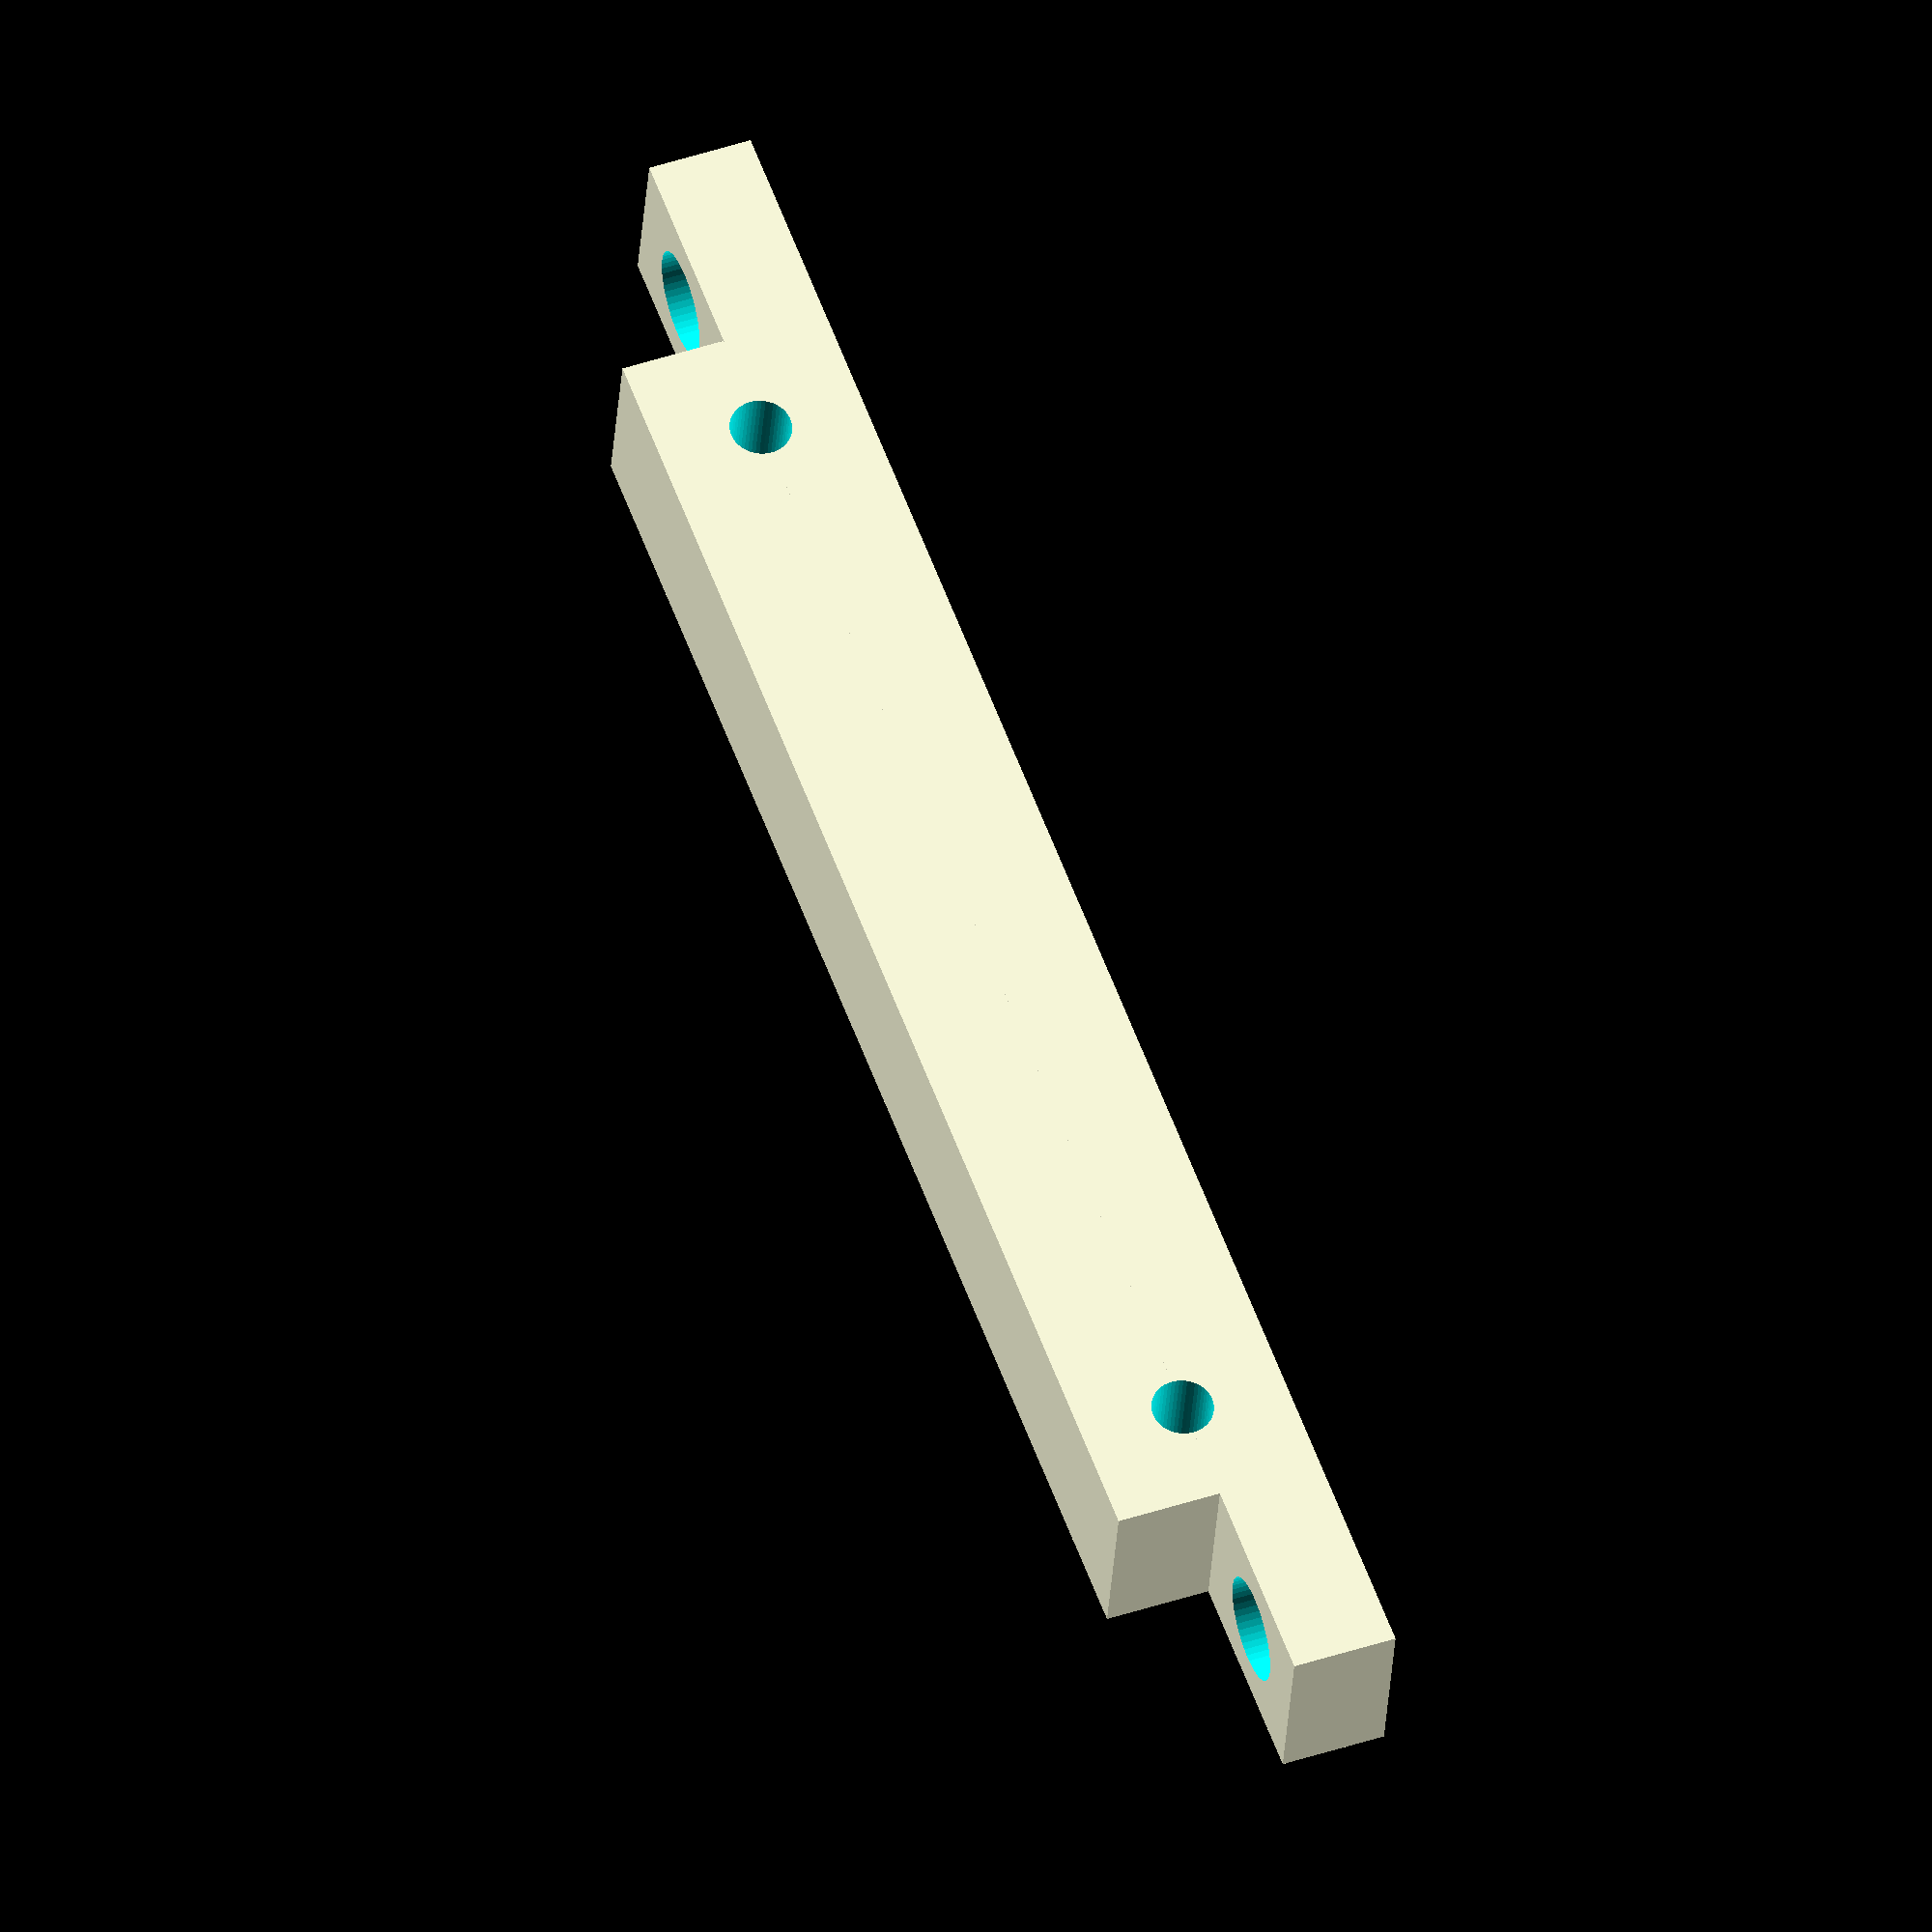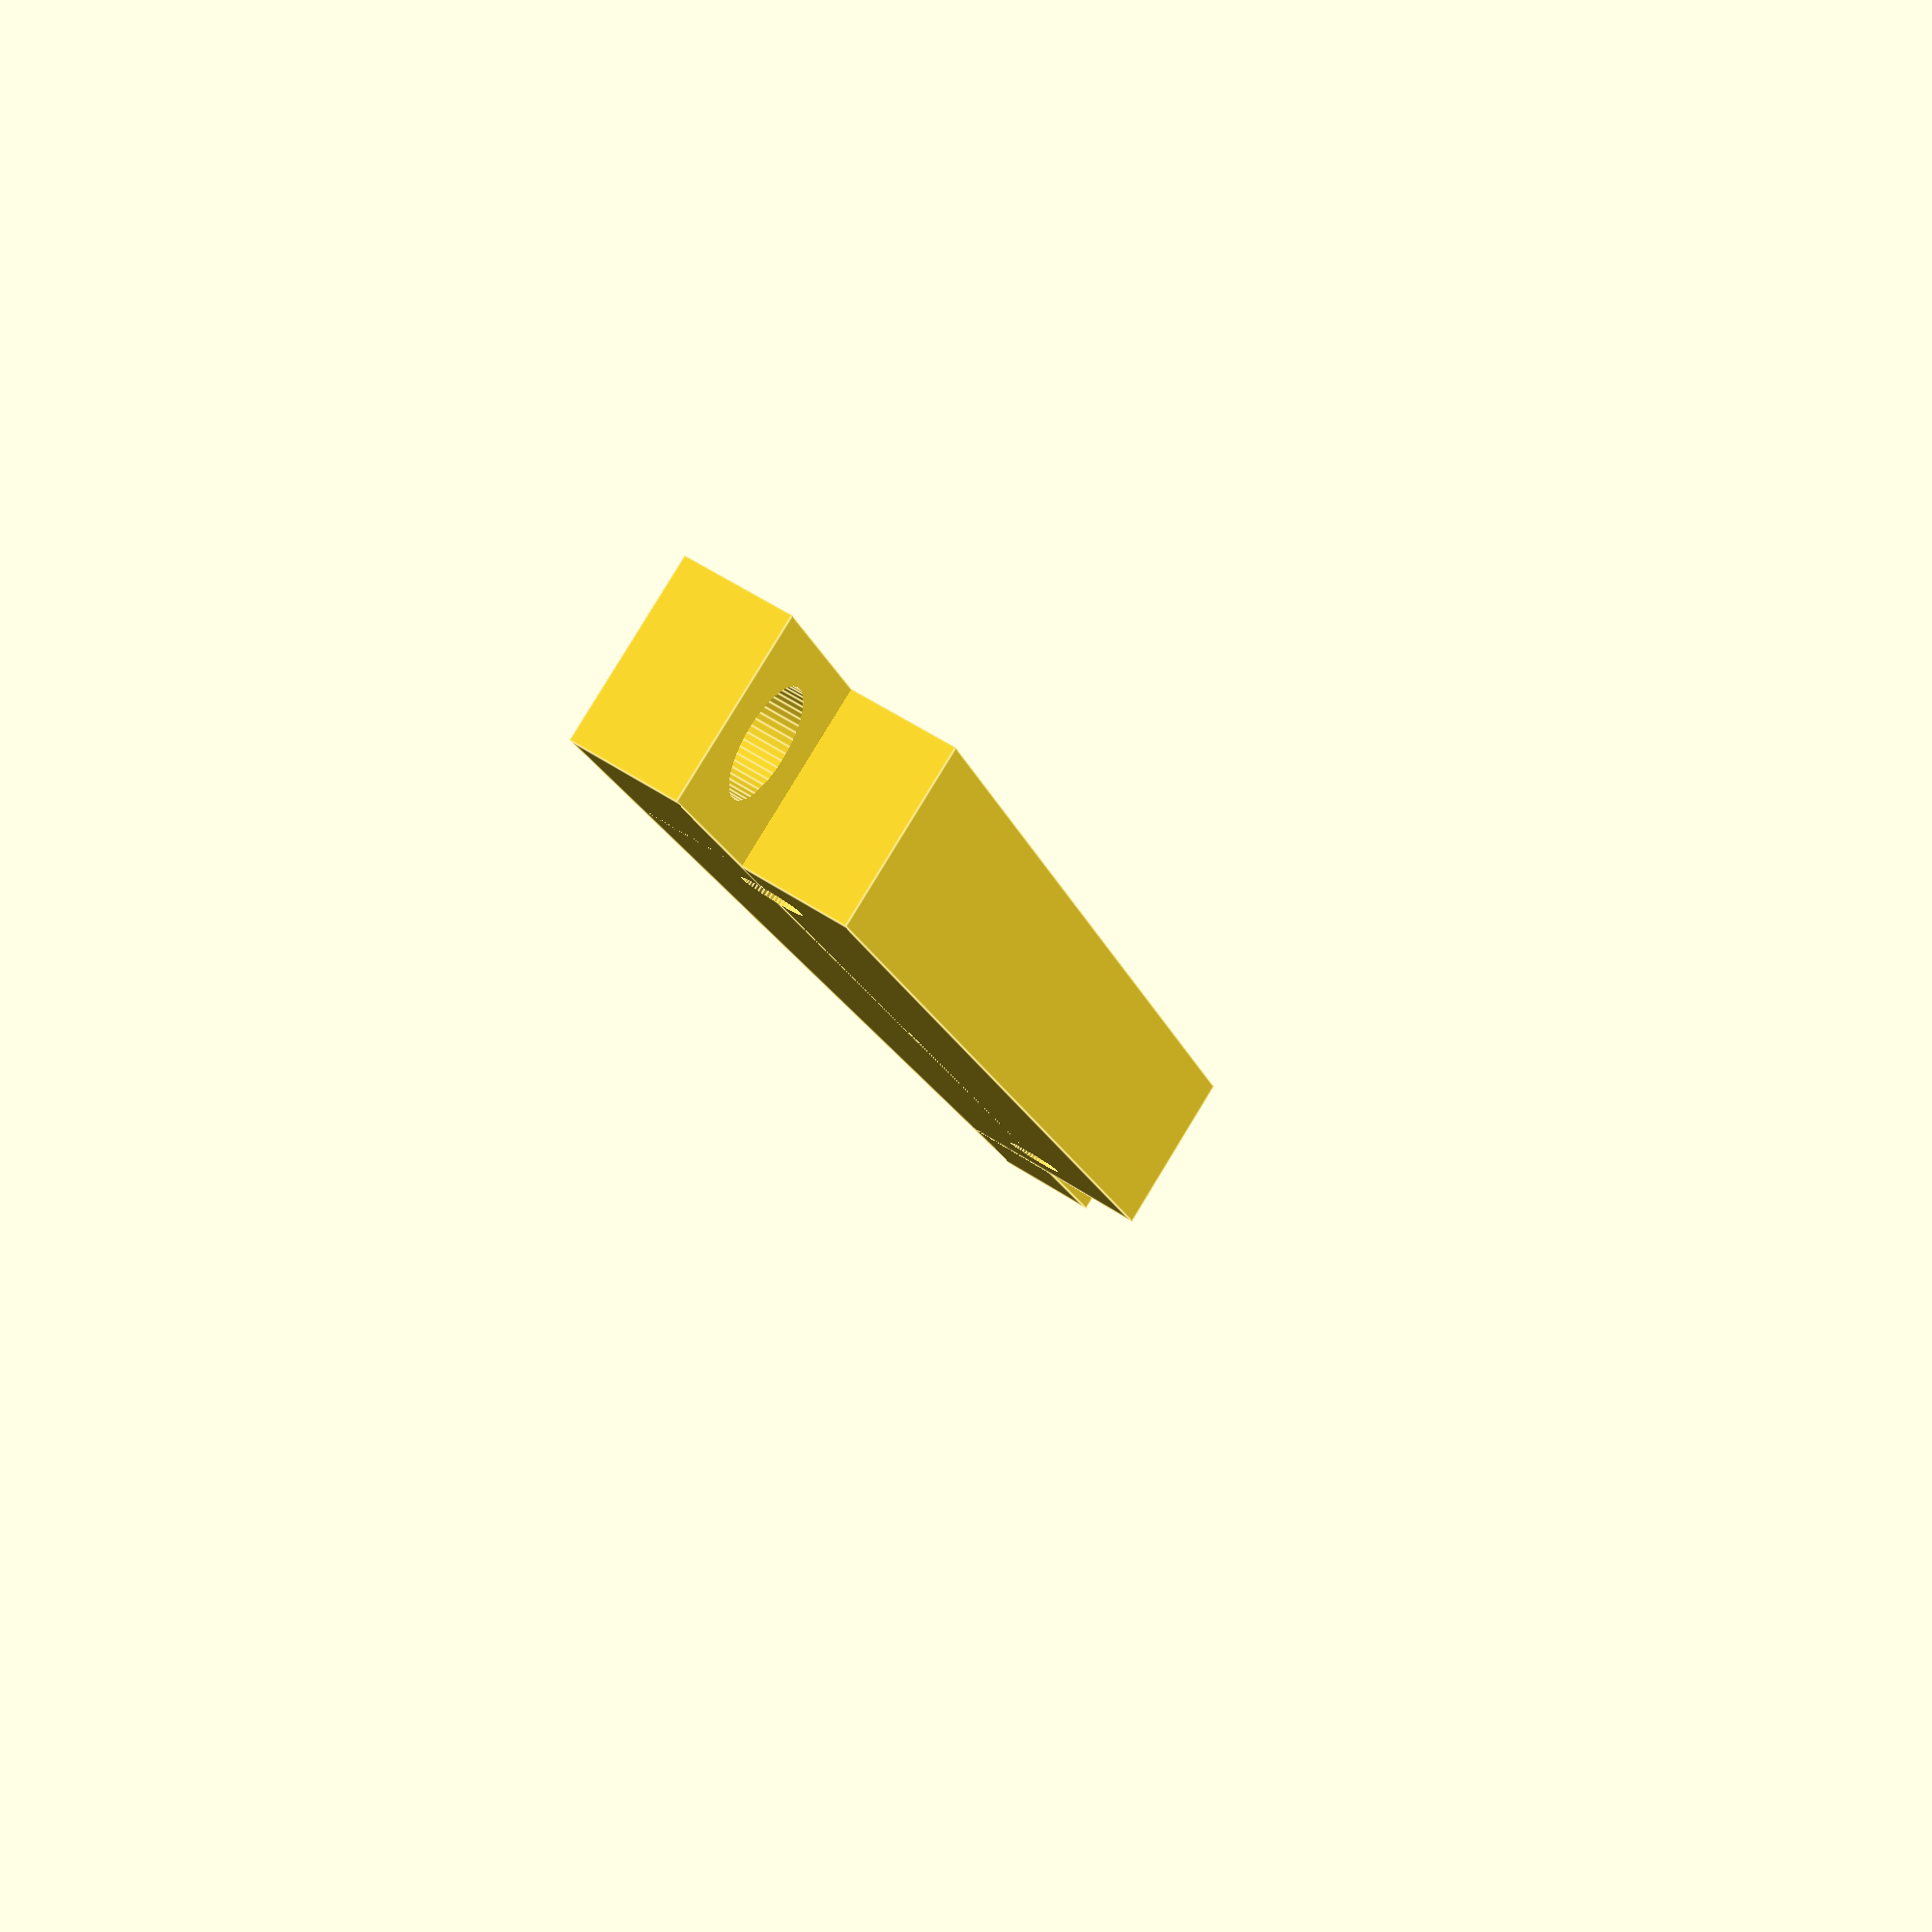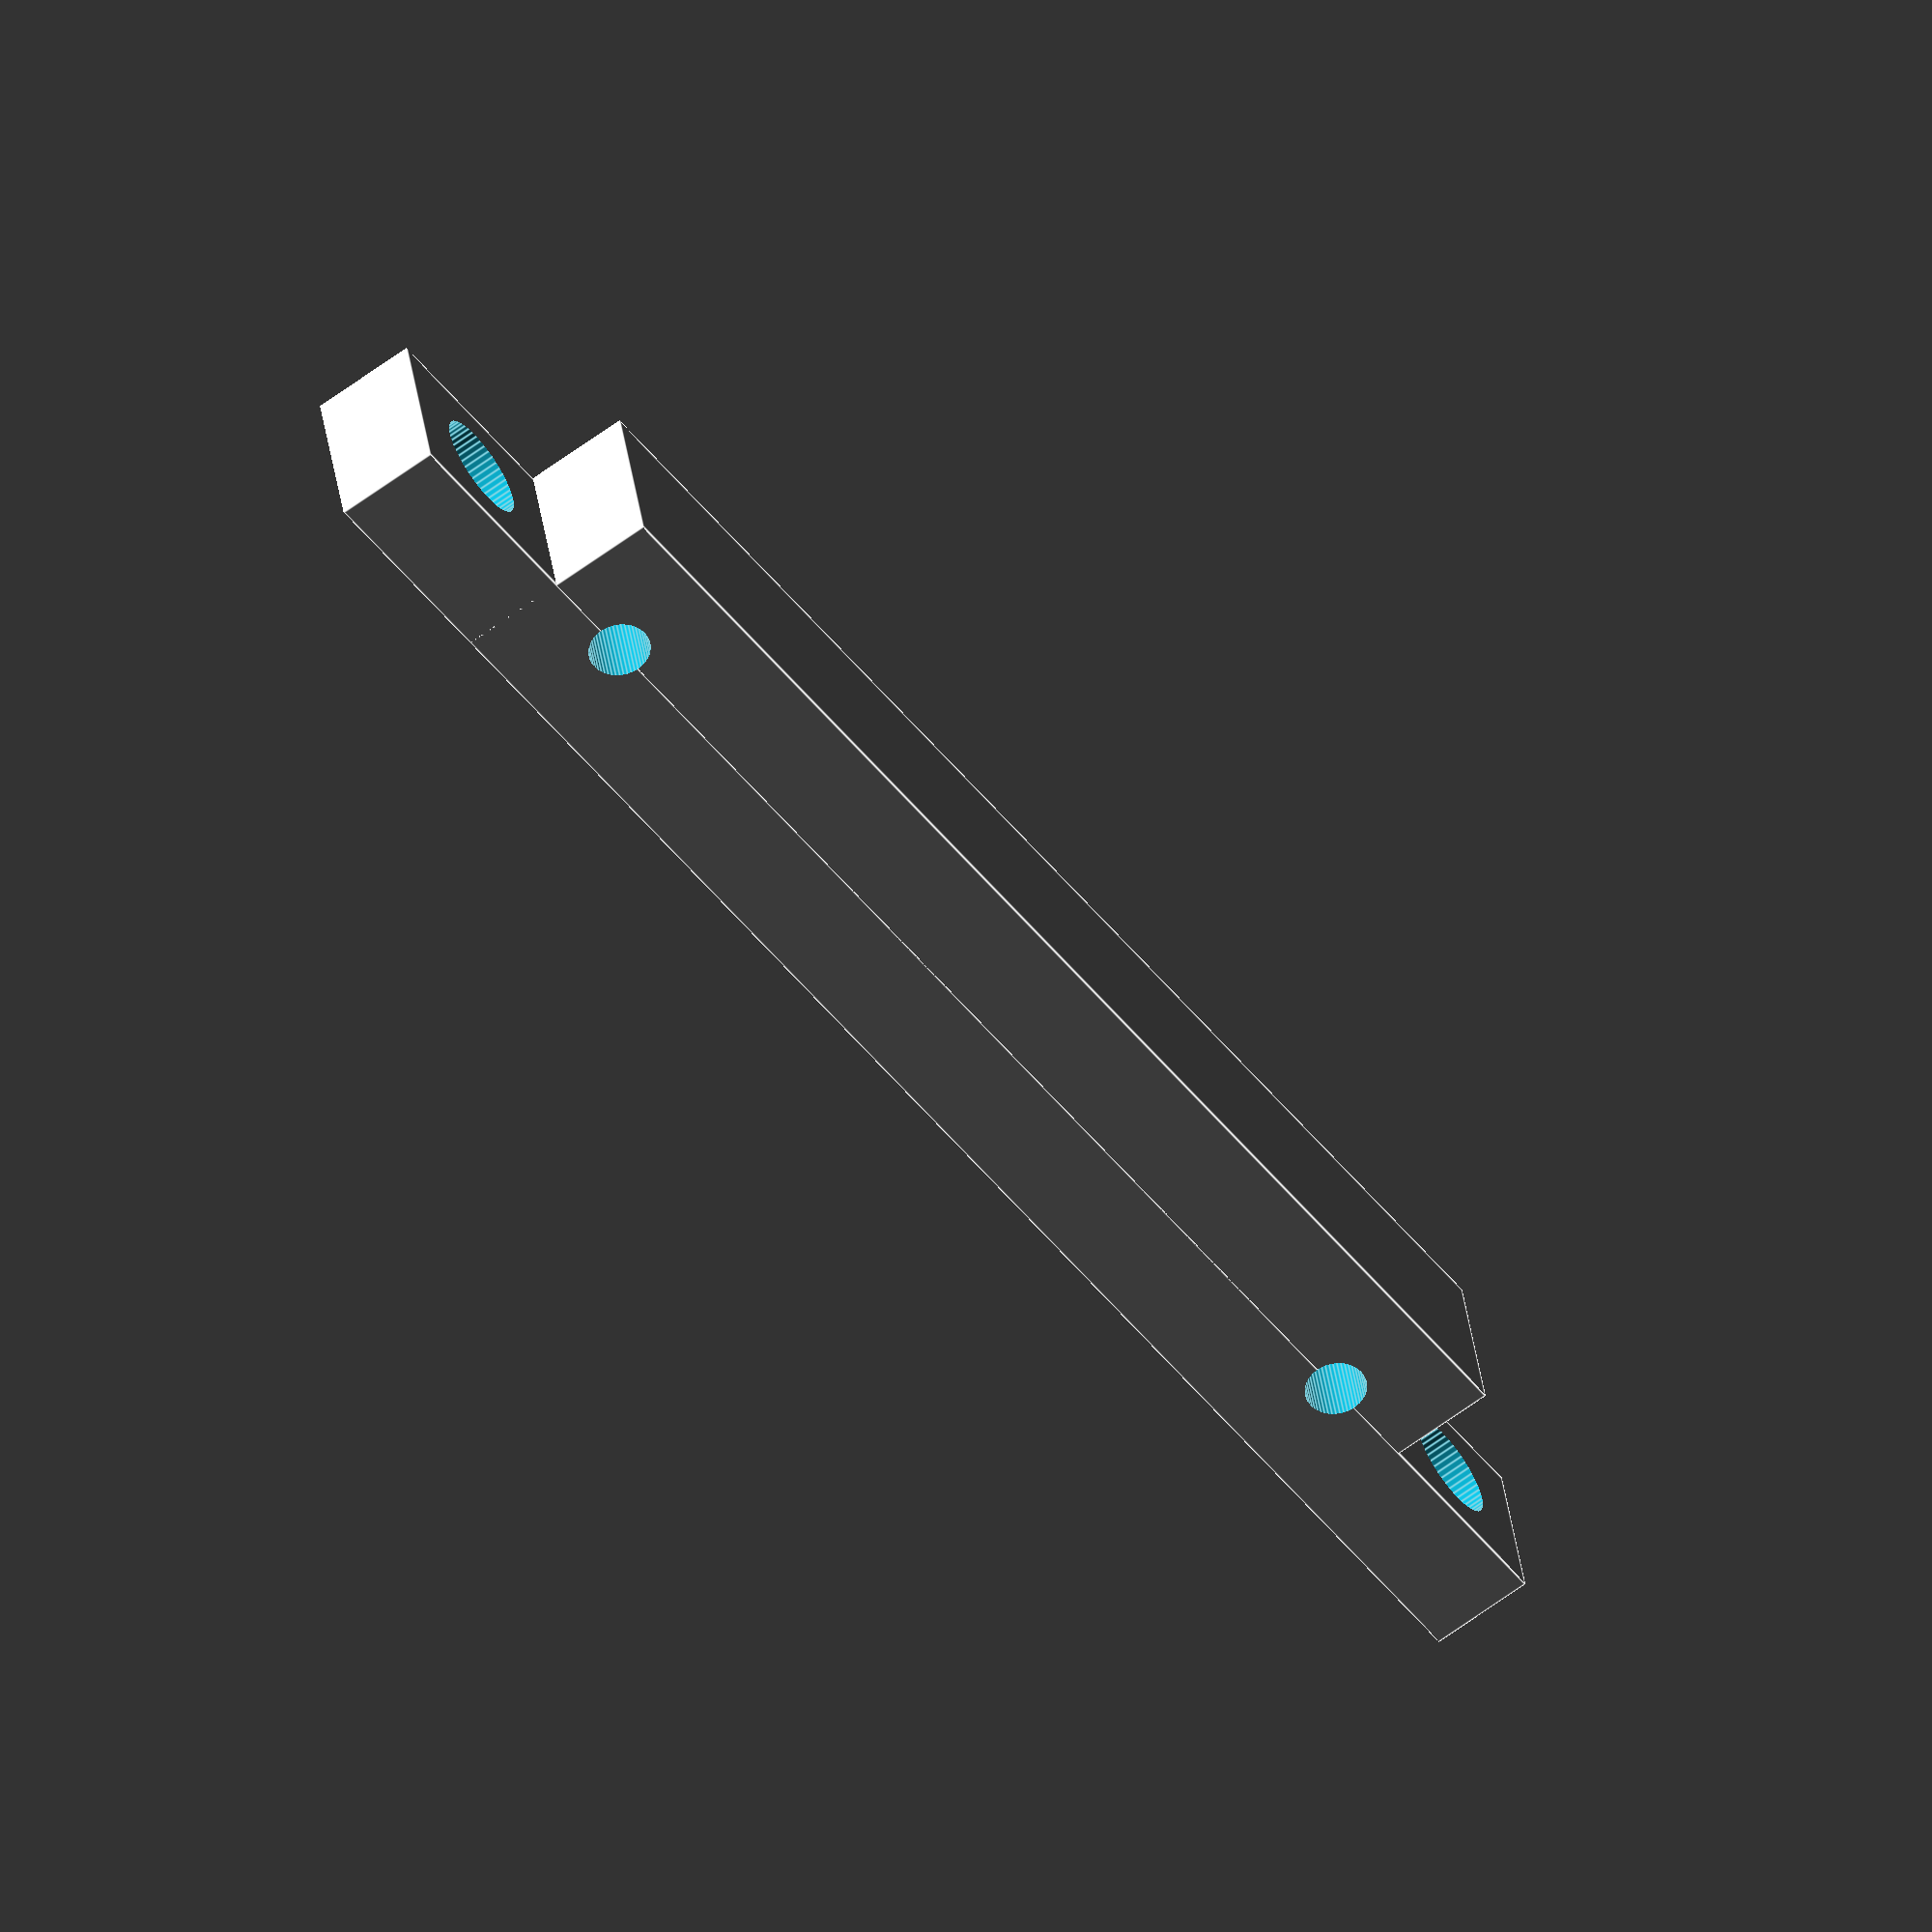
<openscad>
$fn=50;
hole_centers=68;
hole_diameter=3.5;
mount_board_thickness=18;
bracket_to_hole_centers=30-mount_board_thickness;
walls=6;
hole_depth=30;
mount_hole_diameter=6;

block_size=[hole_centers+walls*2,10,bracket_to_hole_centers];
mount_block_size=[block_size.x+walls*2+mount_hole_diameter*2,block_size.y,6];

difference()
{
    union()
    {
        translate([-block_size.x/2,-block_size.y/2,-walls])
            cube(size=block_size);
        translate([-mount_block_size.x/2,-mount_block_size.y/2,0])
            cube(size=mount_block_size);
    }
    
    translate([-block_size.x/2-walls,0,-hole_depth/2])
    {
        translate([block_size.x+walls*2,0,0])
            cylinder(d=mount_hole_diameter,h=hole_depth);
        cylinder(d=mount_hole_diameter,h=hole_depth);
    }

    translate([-block_size.x/2+walls,hole_depth/2,0])
        rotate([90,0,0])
        {
            translate([hole_centers,0,0])
                cylinder(d=hole_diameter,h=hole_depth);
            cylinder(d=hole_diameter,h=hole_depth);
        }
}
</openscad>
<views>
elev=312.9 azim=169.4 roll=249.5 proj=o view=wireframe
elev=121.1 azim=111.2 roll=56.1 proj=p view=edges
elev=63.6 azim=192.6 roll=126.8 proj=o view=edges
</views>
